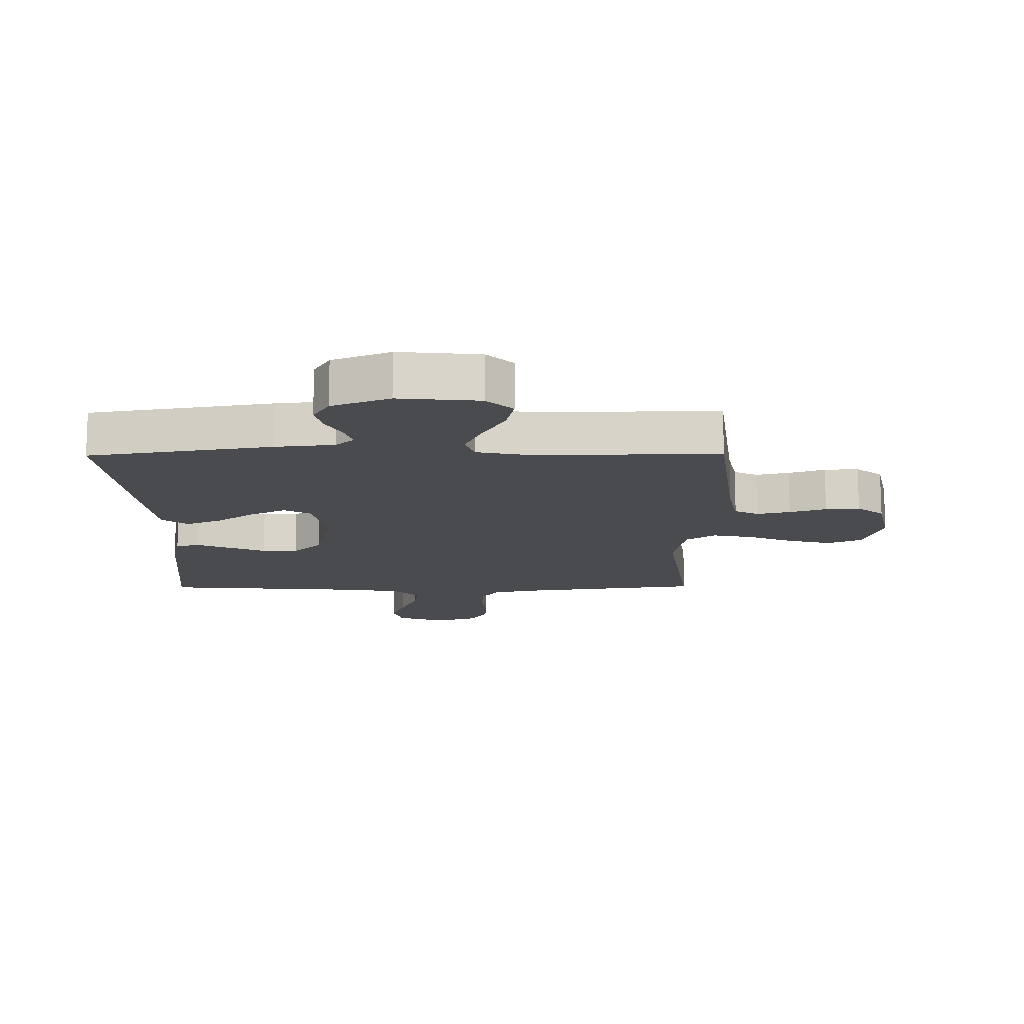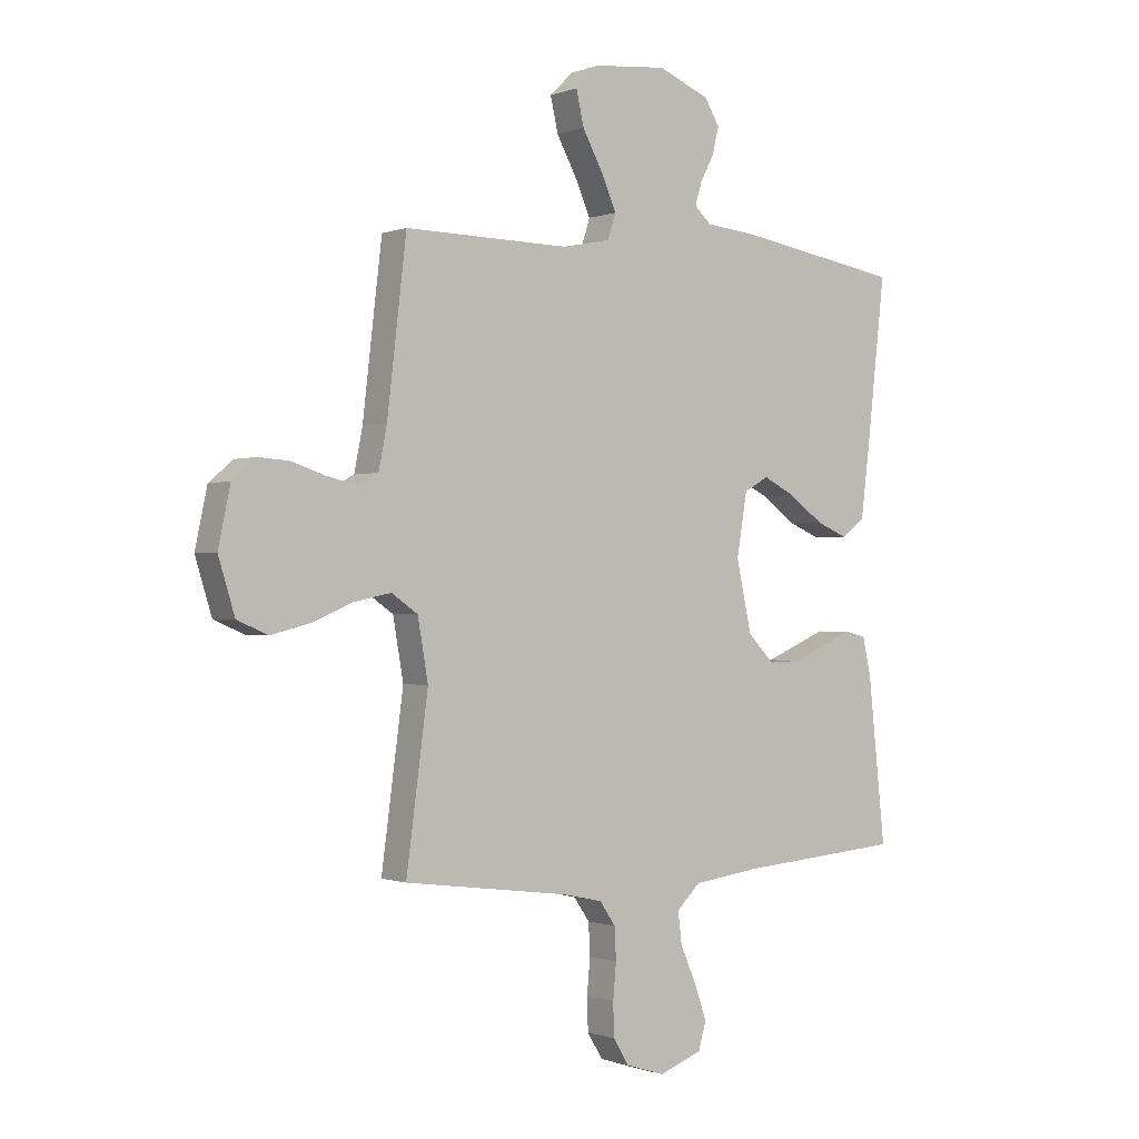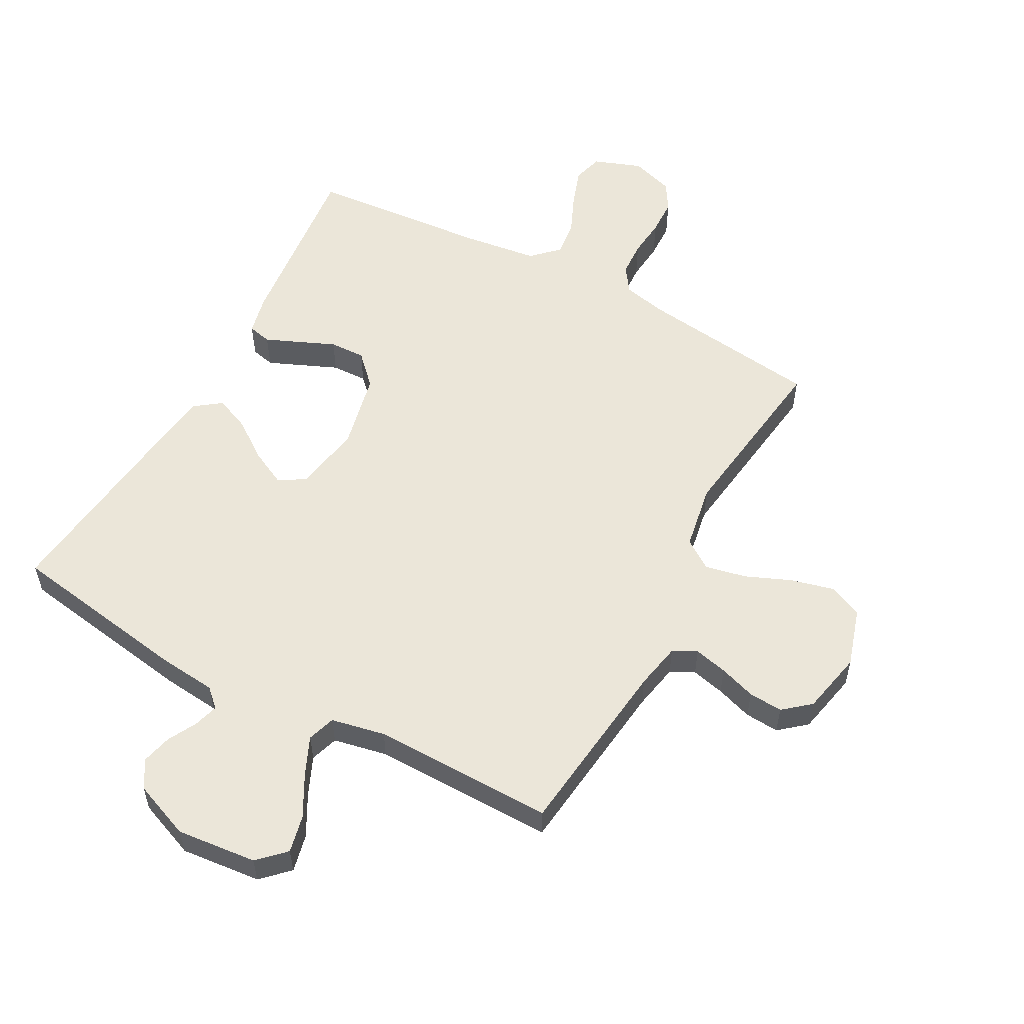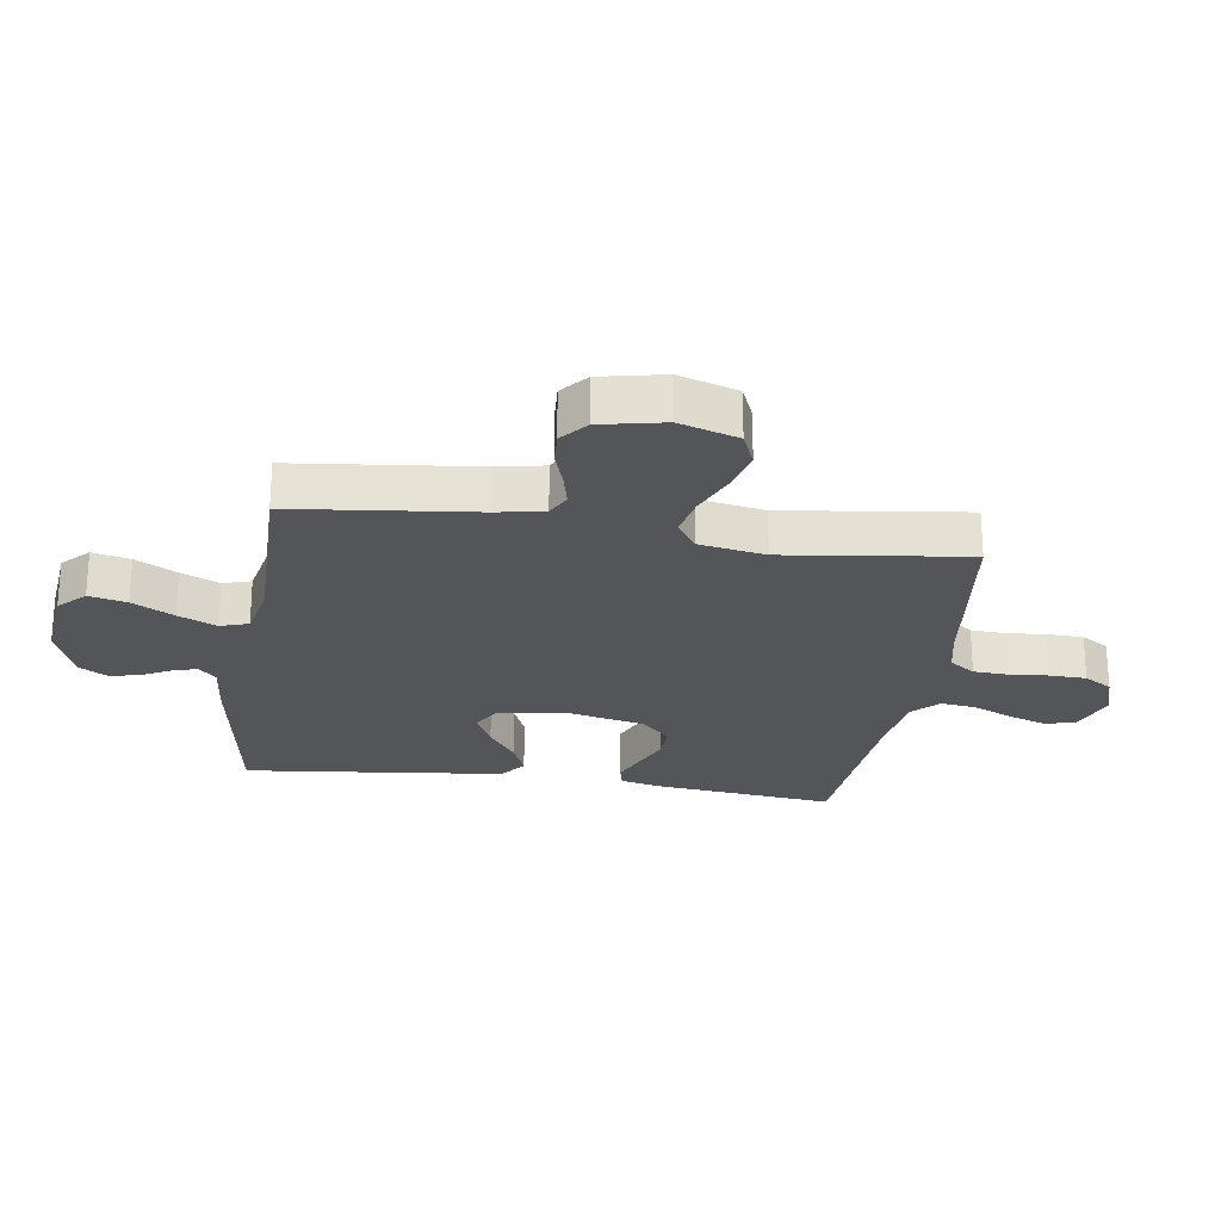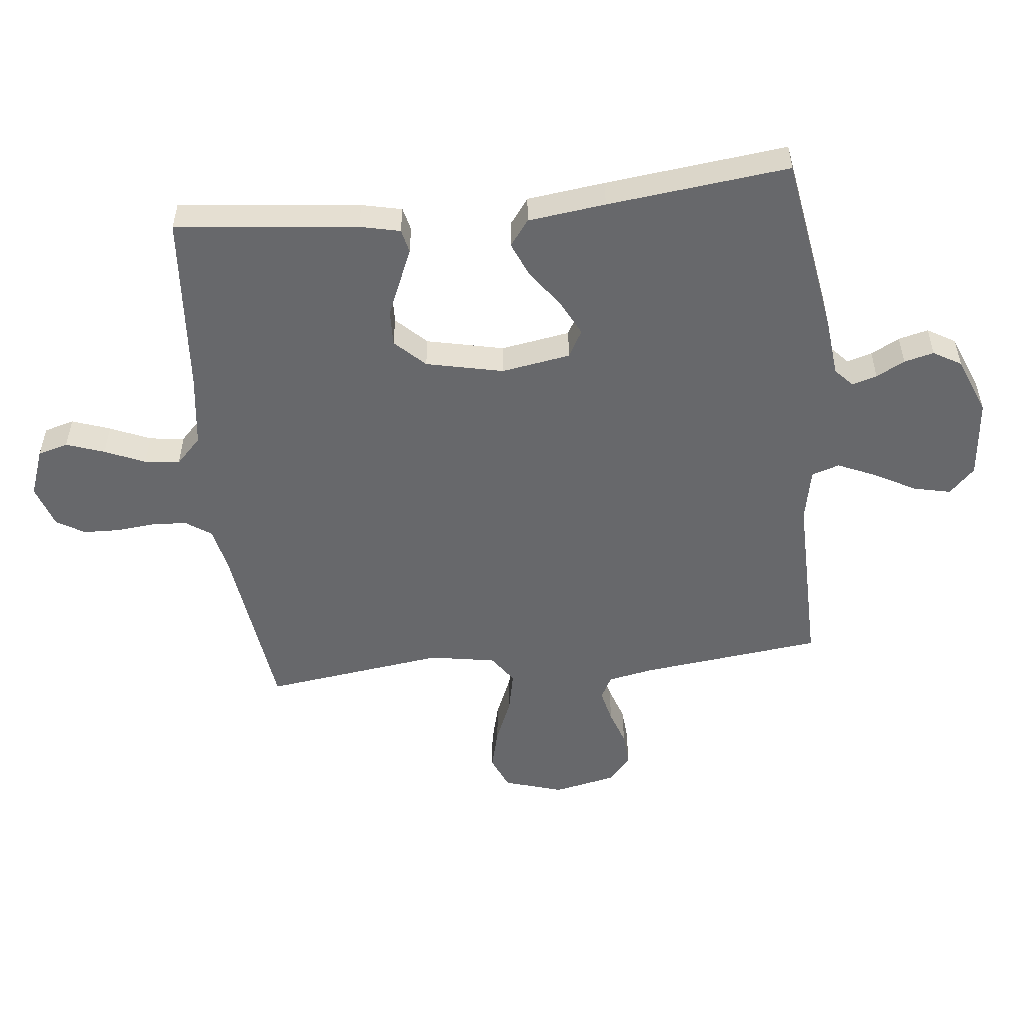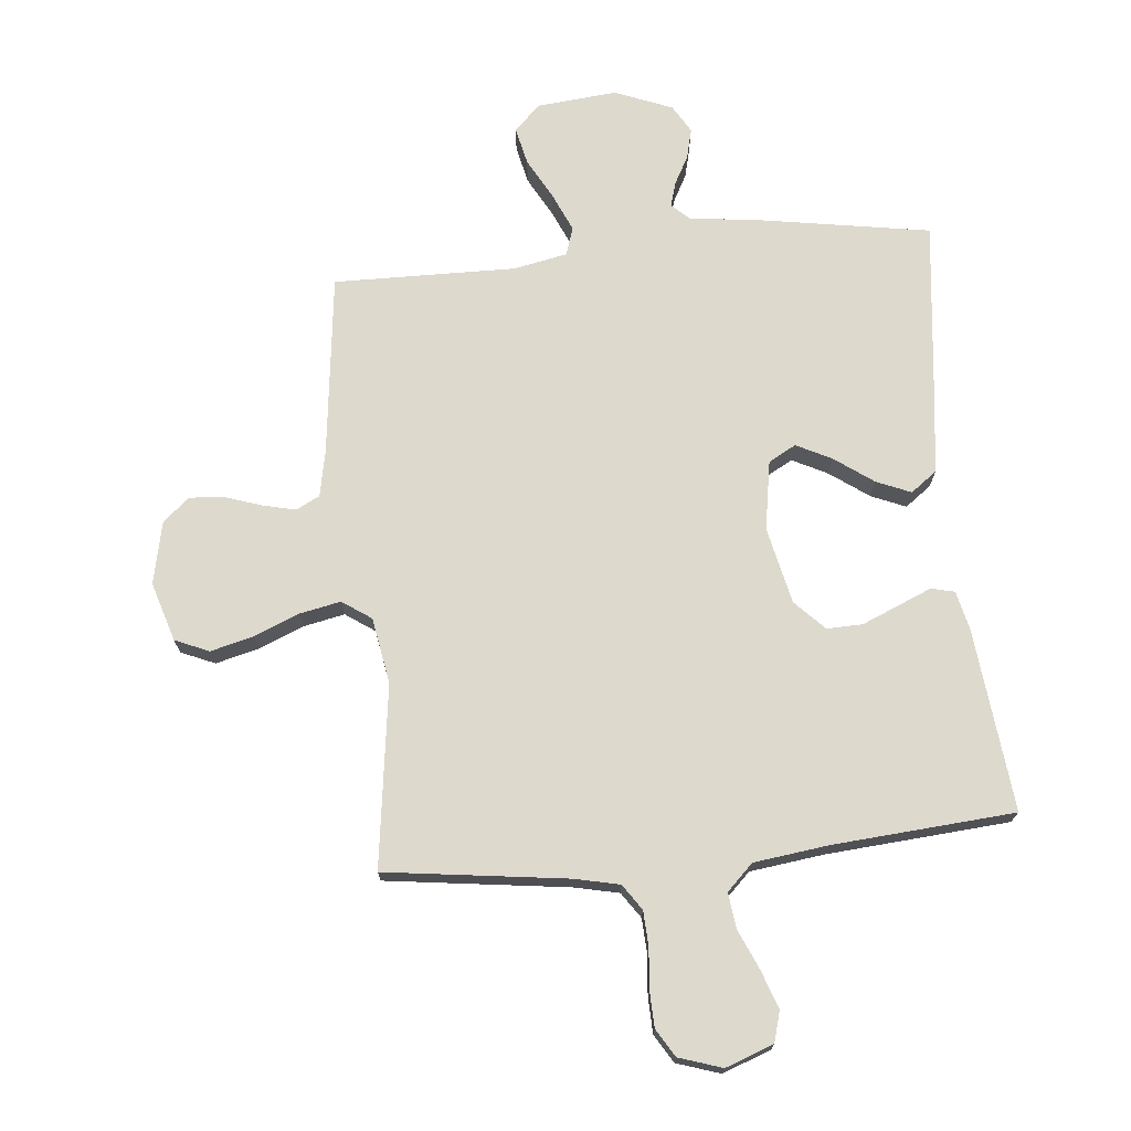
<metadata>
{"format":"obj","ext":"obj","renderer":"f3d","projection":"perspective","resolution":1024,"background":"white","views":[{"elev":-13.8,"azim":0.6,"up":"+Y"},{"elev":-0.6,"azim":143.3,"up":"+Z"},{"elev":55.5,"azim":28.4,"up":"+Y"},{"elev":-24.4,"azim":81.3,"up":"+Y"},{"elev":-52.5,"azim":-83.8,"up":"+Y"},{"elev":71.9,"azim":174.6,"up":"+Y"}]}
</metadata>
<code>
v -0.5 0.07 0.5
v -0.2 0.07 0.549
v -0.103 0.07 0.559
v -0.073 0.07 0.587
v -0.085 0.07 0.628
v -0.11 0.07 0.675
v -0.122 0.07 0.724
v -0.095 0.07 0.77
v 0 0.07 0.808
v 0.132 0.07 0.795
v 0.175 0.07 0.753
v 0.161 0.07 0.691
v 0.124 0.07 0.623
v 0.096 0.07 0.56
v 0.111 0.07 0.514
v 0.2 0.07 0.496
v 0.5 0.07 0.5
v 0.535 0.07 0.2
v 0.55 0.07 0.124
v 0.589 0.07 0.104
v 0.644 0.07 0.117
v 0.704 0.07 0.137
v 0.76 0.07 0.141
v 0.804 0.07 0.104
v 0.826 0.07 0
v 0.796 0.07 -0.097
v 0.74 0.07 -0.121
v 0.669 0.07 -0.103
v 0.595 0.07 -0.072
v 0.527 0.07 -0.058
v 0.479 0.07 -0.091
v 0.46 0.07 -0.2
v 0.5 0.07 -0.5
v 0.2 0.07 -0.539
v 0.127 0.07 -0.555
v 0.098 0.07 -0.597
v 0.095 0.07 -0.655
v 0.101 0.07 -0.719
v 0.099 0.07 -0.779
v 0.071 0.07 -0.825
v 0 0.07 -0.848
v -0.079 0.07 -0.819
v -0.093 0.07 -0.769
v -0.071 0.07 -0.706
v -0.042 0.07 -0.64
v -0.035 0.07 -0.582
v -0.078 0.07 -0.54
v -0.2 0.07 -0.524
v -0.5 0.07 -0.5
v -0.468 0.07 -0.2
v -0.453 0.07 -0.134
v -0.414 0.07 -0.125
v -0.36 0.07 -0.148
v -0.299 0.07 -0.174
v -0.24 0.07 -0.176
v -0.192 0.07 -0.127
v -0.164 0.07 0
v -0.183 0.07 0.114
v -0.228 0.07 0.139
v -0.286 0.07 0.11
v -0.35 0.07 0.064
v -0.407 0.07 0.04
v -0.45 0.07 0.072
v -0.466 0.07 0.2
v -0.5 0 0.5
v -0.2 0 0.549
v -0.103 0 0.559
v -0.073 0 0.587
v -0.085 0 0.628
v -0.11 0 0.675
v -0.122 0 0.724
v -0.095 0 0.77
v 0 0 0.808
v 0.132 0 0.795
v 0.175 0 0.753
v 0.161 0 0.691
v 0.124 0 0.623
v 0.096 0 0.56
v 0.111 0 0.514
v 0.2 0 0.496
v 0.5 0 0.5
v 0.535 0 0.2
v 0.55 0 0.124
v 0.589 0 0.104
v 0.644 0 0.117
v 0.704 0 0.137
v 0.76 0 0.141
v 0.804 0 0.104
v 0.826 0 0
v 0.796 0 -0.097
v 0.74 0 -0.121
v 0.669 0 -0.103
v 0.595 0 -0.072
v 0.527 0 -0.058
v 0.479 0 -0.091
v 0.46 0 -0.2
v 0.5 0 -0.5
v 0.2 0 -0.539
v 0.127 0 -0.555
v 0.098 0 -0.597
v 0.095 0 -0.655
v 0.101 0 -0.719
v 0.099 0 -0.779
v 0.071 0 -0.825
v 0 0 -0.848
v -0.079 0 -0.819
v -0.093 0 -0.769
v -0.071 0 -0.706
v -0.042 0 -0.64
v -0.035 0 -0.582
v -0.078 0 -0.54
v -0.2 0 -0.524
v -0.5 0 -0.5
v -0.468 0 -0.2
v -0.453 0 -0.134
v -0.414 0 -0.125
v -0.36 0 -0.148
v -0.299 0 -0.174
v -0.24 0 -0.176
v -0.192 0 -0.127
v -0.164 0 0
v -0.183 0 0.114
v -0.228 0 0.139
v -0.286 0 0.11
v -0.35 0 0.064
v -0.407 0 0.04
v -0.45 0 0.072
v -0.466 0 0.2
f 60 61 62 63
f 59 60 63 64
f 51 52 53 54
f 49 50 51 54
f 48 49 54 55
f 47 48 55 56
f 42 43 44 45
f 40 41 42 45
f 40 45 46
f 37 38 39 40
f 36 37 40 46
f 35 36 46 47
f 32 33 34
f 31 32 34 35
f 26 27 28 29
f 26 29 30
f 25 26 30
f 24 25 30
f 21 22 23 24
f 20 21 24 30
f 19 20 30 31
f 16 17 18
f 15 16 18 19
f 10 11 12 13
f 10 13 14
f 9 10 14
f 8 9 14 15
f 5 6 7 8
f 4 5 8 15
f 64 1 2 3
f 59 64 3 4
f 35 47 56 57
f 35 57 58
f 31 35 58
f 19 31 58 59
f 4 15 19 59
f 127 126 125 124
f 128 127 124 123
f 118 117 116 115
f 118 115 114 113
f 119 118 113 112
f 120 119 112 111
f 109 108 107 106
f 109 106 105 104
f 110 109 104
f 104 103 102 101
f 110 104 101 100
f 111 110 100 99
f 98 97 96
f 99 98 96 95
f 93 92 91 90
f 94 93 90
f 94 90 89
f 94 89 88
f 88 87 86 85
f 94 88 85 84
f 95 94 84 83
f 82 81 80
f 83 82 80 79
f 77 76 75 74
f 78 77 74
f 78 74 73
f 79 78 73 72
f 72 71 70 69
f 79 72 69 68
f 67 66 65 128
f 68 67 128 123
f 121 120 111 99
f 122 121 99
f 122 99 95
f 123 122 95 83
f 123 83 79 68
f 1 65 66 2
f 2 66 67 3
f 3 67 68 4
f 4 68 69 5
f 5 69 70 6
f 6 70 71 7
f 7 71 72 8
f 8 72 73 9
f 9 73 74 10
f 10 74 75 11
f 11 75 76 12
f 12 76 77 13
f 13 77 78 14
f 14 78 79 15
f 15 79 80 16
f 16 80 81 17
f 17 81 82 18
f 18 82 83 19
f 19 83 84 20
f 20 84 85 21
f 21 85 86 22
f 22 86 87 23
f 23 87 88 24
f 24 88 89 25
f 25 89 90 26
f 26 90 91 27
f 27 91 92 28
f 28 92 93 29
f 29 93 94 30
f 30 94 95 31
f 31 95 96 32
f 32 96 97 33
f 33 97 98 34
f 34 98 99 35
f 35 99 100 36
f 36 100 101 37
f 37 101 102 38
f 38 102 103 39
f 39 103 104 40
f 40 104 105 41
f 41 105 106 42
f 42 106 107 43
f 43 107 108 44
f 44 108 109 45
f 45 109 110 46
f 46 110 111 47
f 47 111 112 48
f 48 112 113 49
f 49 113 114 50
f 50 114 115 51
f 51 115 116 52
f 52 116 117 53
f 53 117 118 54
f 54 118 119 55
f 55 119 120 56
f 56 120 121 57
f 57 121 122 58
f 58 122 123 59
f 59 123 124 60
f 60 124 125 61
f 61 125 126 62
f 62 126 127 63
f 63 127 128 64
f 64 128 65 1

</code>
